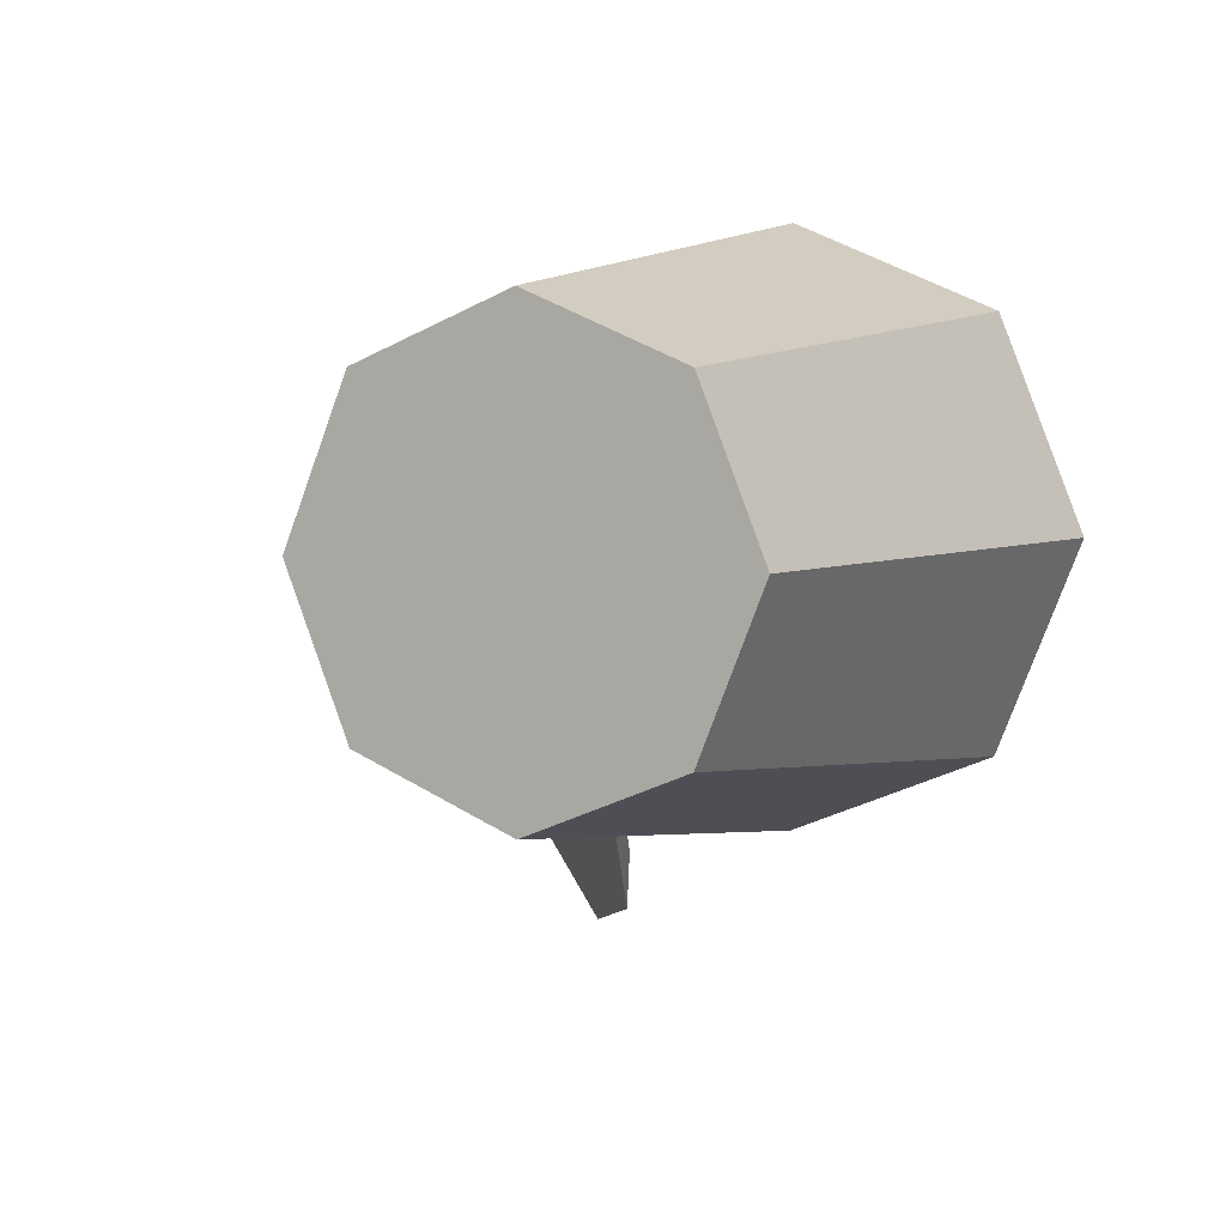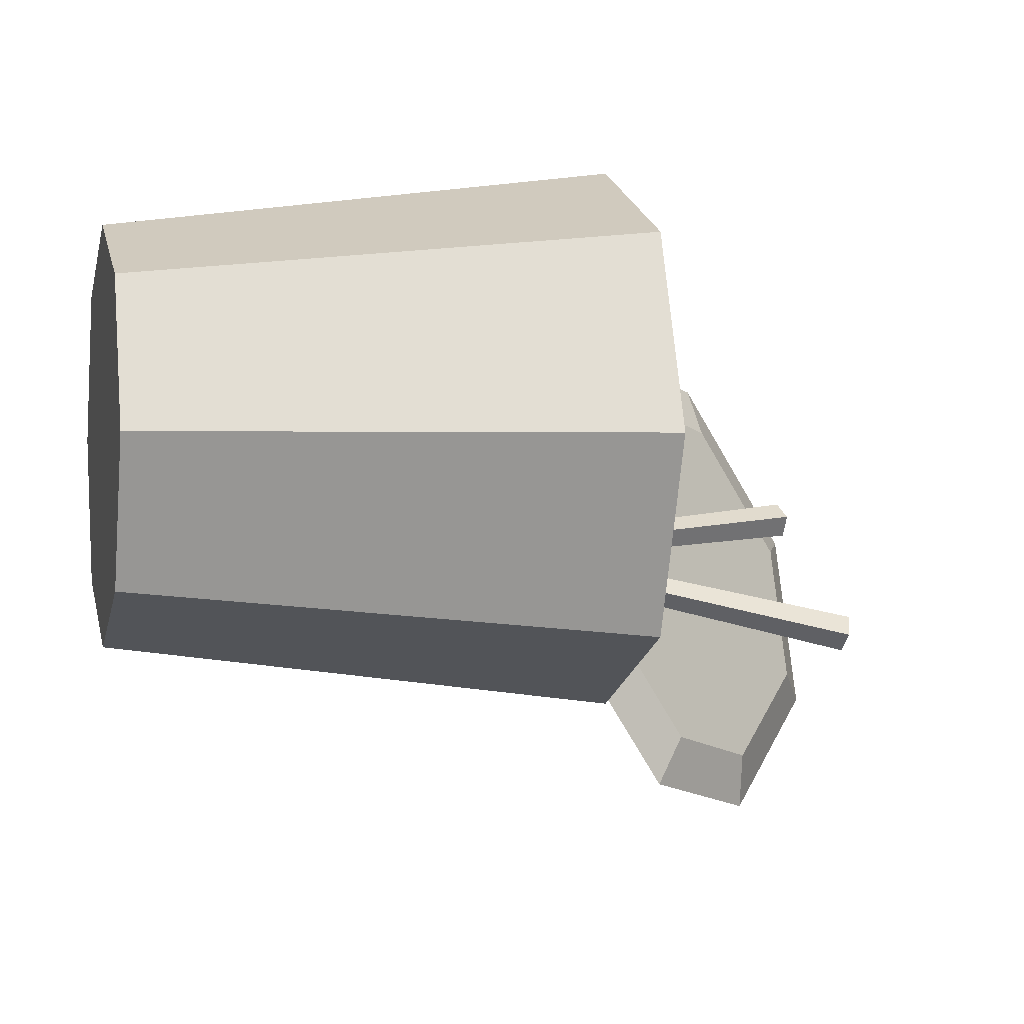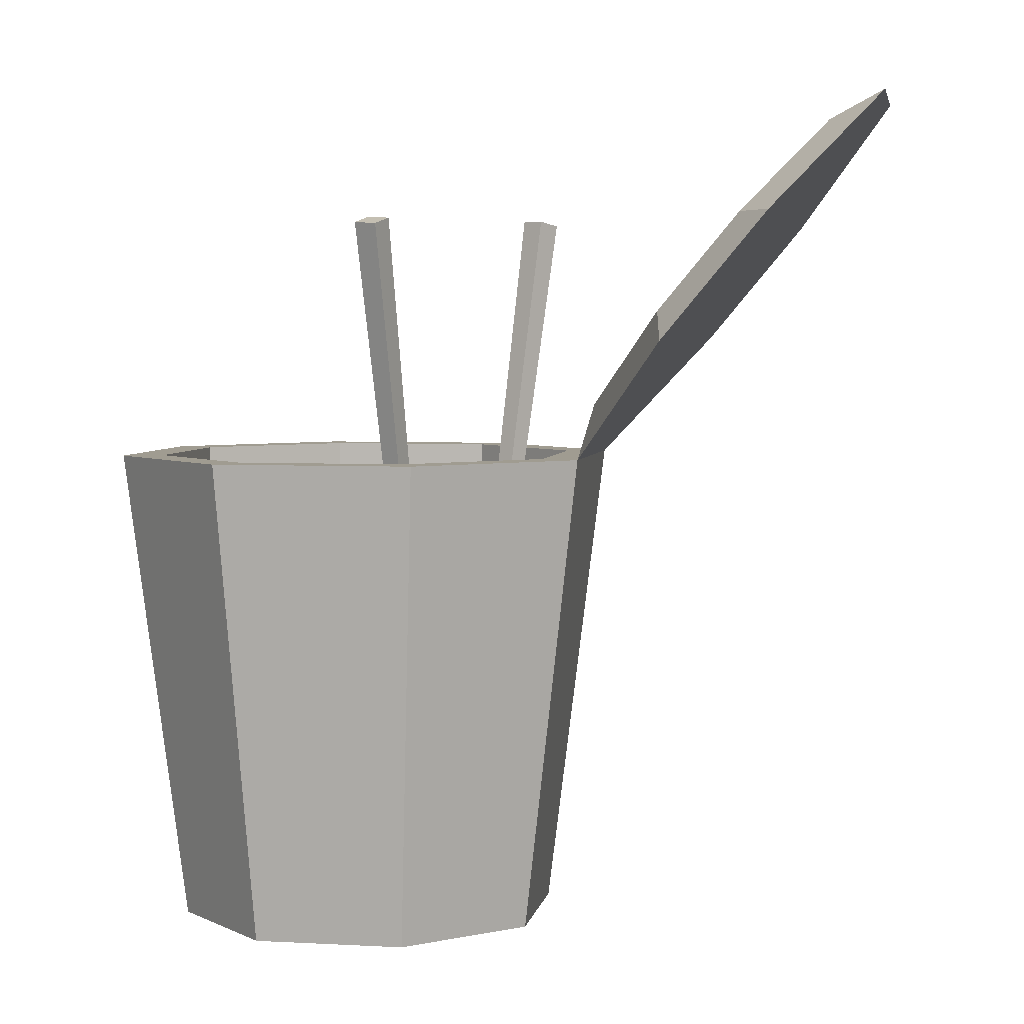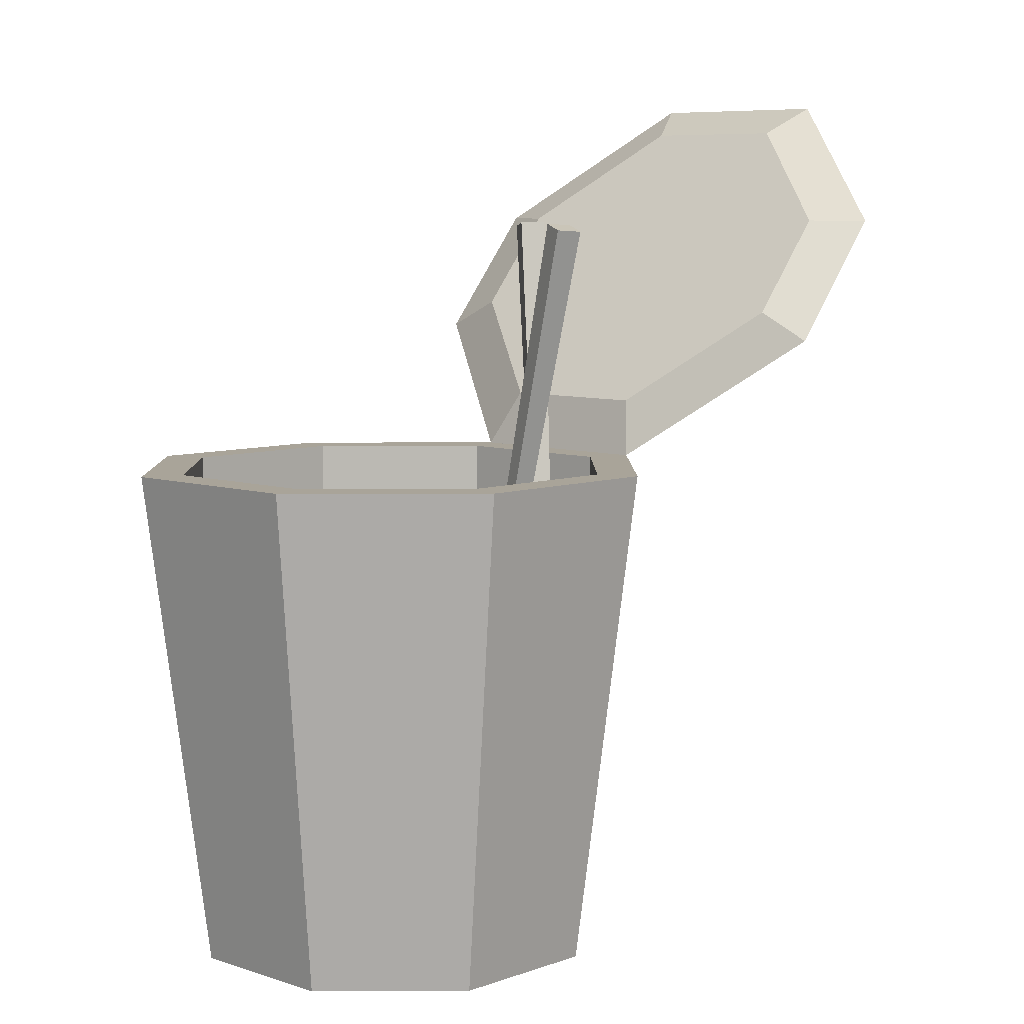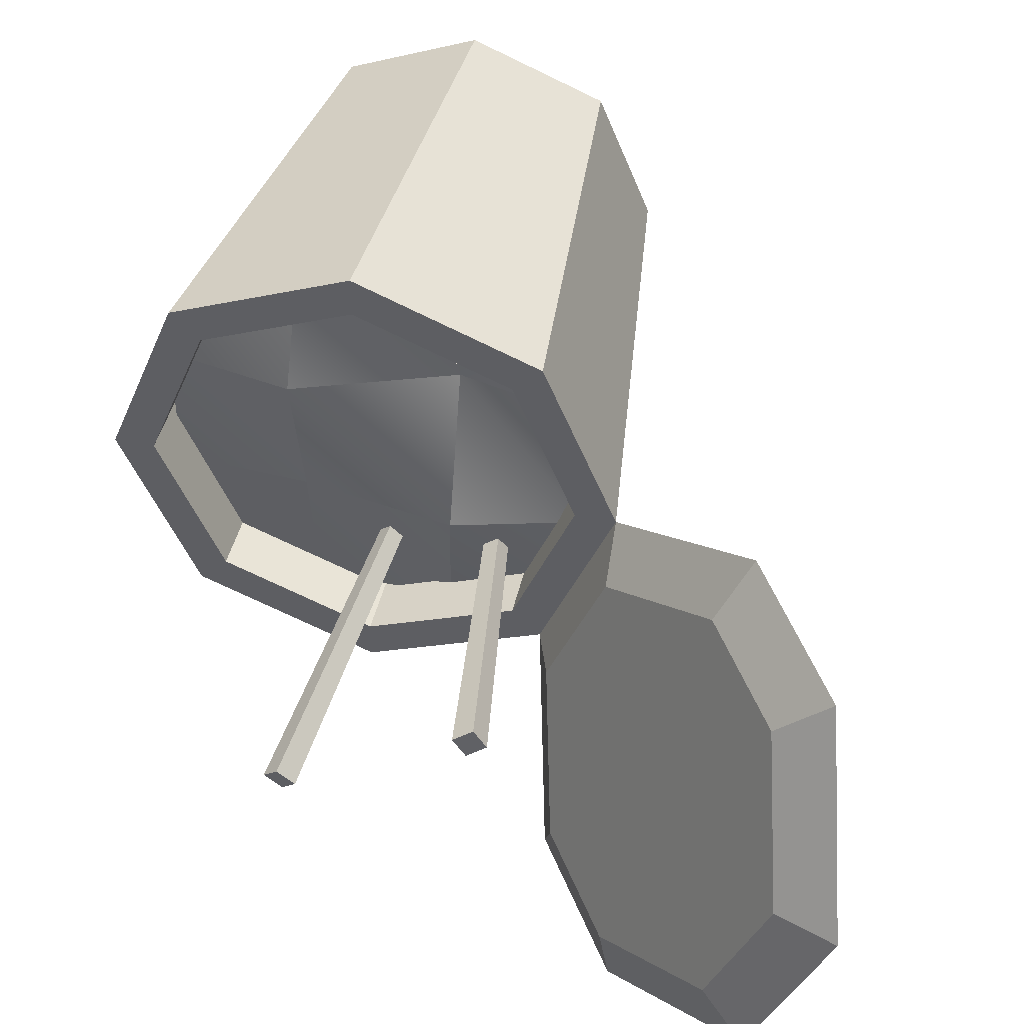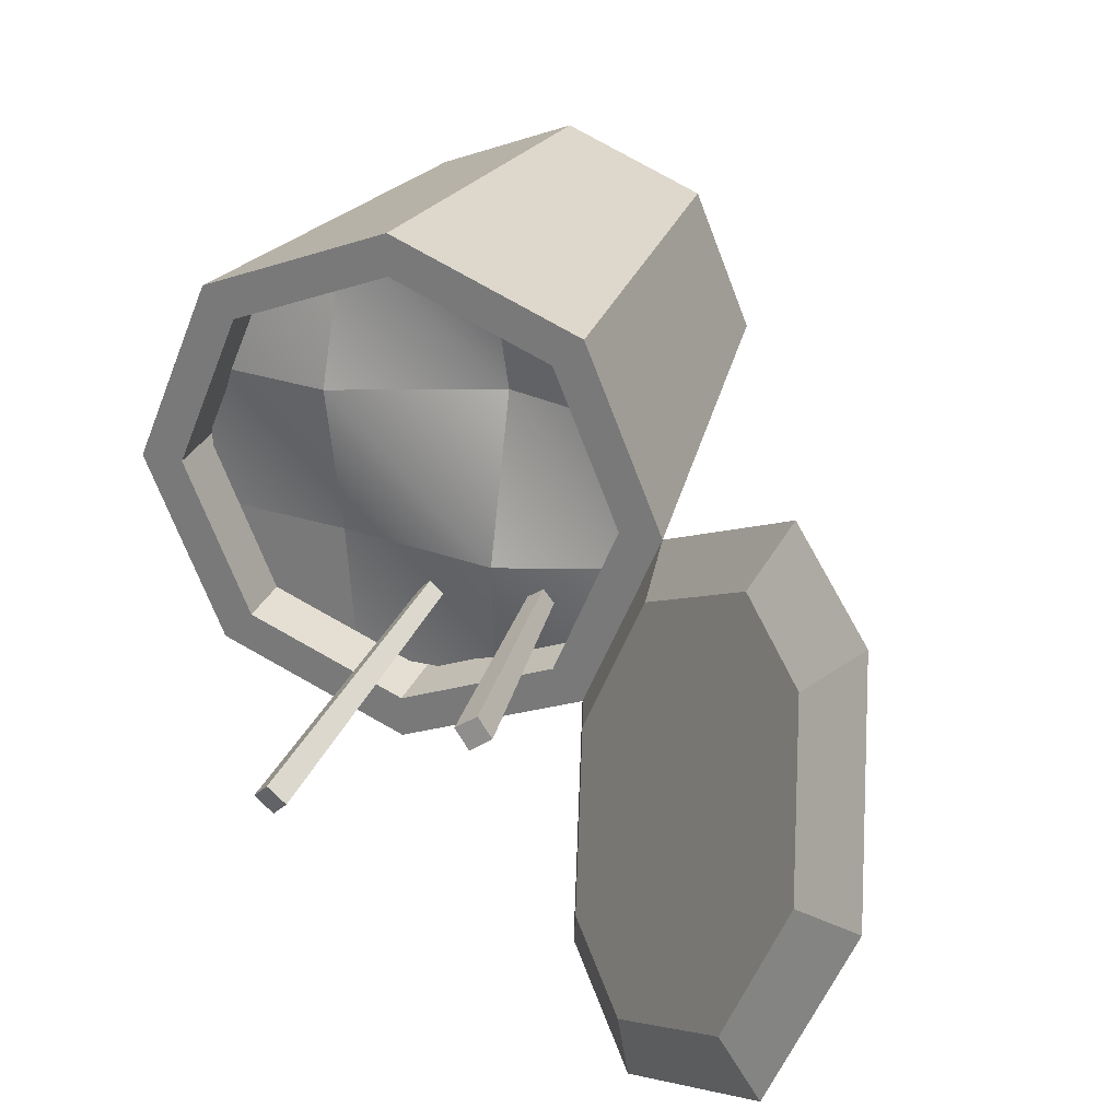
<metadata>
{"format":"obj","ext":"obj","renderer":"f3d","projection":"perspective","resolution":1024,"background":"white","views":[{"elev":4.9,"azim":27.0,"up":"+Z"},{"elev":0.4,"azim":76.4,"up":"+Z"},{"elev":4.4,"azim":167.8,"up":"+Y"},{"elev":7.2,"azim":111.7,"up":"+Y"},{"elev":45.3,"azim":-166.9,"up":"+Z"},{"elev":28.3,"azim":-160.5,"up":"+Z"}]}
</metadata>
<code>
g Cube_Mesh
v 0.04351 0.08162 -0.04351
v 0.03933 -0.05542 -0.03933
v 0.04351 0.08162 0.04351
v 0.03933 -0.05542 0.03933
v -0.04351 0.08162 -0.04351
v -0.03933 -0.05542 -0.03933
v -0.04351 0.08162 0.04351
v -0.03933 -0.05542 0.03933
v 0 -0.05542 -0.05542
v 0 0.08162 0.06132
v 0 -0.05542 0.05542
v 0 0.08162 -0.06132
v -0.05542 -0.05542 0
v 0.06132 0.08162 -0
v -0.06132 0.08162 -0
v 0.05542 -0.05542 0
v 0 -0.05542 0
v 0.04766 0.06508 0.04924
v 0 0.08162 0.07293
v -0.05176 0.08162 0.05176
v 0.07293 0.08162 -0
v 0.05176 0.08162 0.05176
v -0.07293 0.08162 -0
v -0.05176 0.08162 -0.05176
v 0 0.08162 -0.07293
v 0.05176 0.08162 -0.05176
v -0.04852 0.06508 0.04924
v 0 0.05296 0.06132
v 0 0.05296 -0.06132
v 0.06132 0.05296 -0
v -0.06132 0.05296 -0
v -0.04351 0.05296 0.04351
v 0.04351 0.05296 0.04351
v -0.04351 0.05296 -0.04351
v 0.04351 0.05296 -0.04351
v -0.04852 0.06508 -0.04694
v 0.04766 0.06508 -0.04694
v 0.01981 0.06508 -0.05957
v -0.02067 0.06508 -0.05957
v -0.02067 0.06508 0.06187
v 0.01981 0.06508 0.06187
v 0.06029 0.06508 0.02139
v 0.06029 0.06508 -0.01909
v -0.06115 0.06508 -0.01909
v -0.06115 0.06508 0.02139
v -0.02311 0.05804 0.02383
v -0.02311 0.07295 -0.02153
v 0.02225 0.07472 0.02383
v 0.02225 0.06508 -0.02153
v -0.1156 0.1158 0.02972
v -0.06139 0.1158 -0.1029
v -0.142 0.1502 0.01894
v -0.08775 0.1502 -0.1137
v -0.1519 0.1848 -0.03231
v -0.1307 0.1848 -0.08407
v -0.06139 0.1158 -0.1029
v -0.08775 0.1502 -0.1137
v -0.07352 0.09735 -0.009662
v -0.05718 0.09735 -0.0496
v -0.1065 0.1237 0.01327
v -0.06462 0.1237 -0.08906
v -0.1268 0.1503 0.004951
v -0.08495 0.1503 -0.09738
v -0.1345 0.177 -0.0346
v -0.1181 0.177 -0.07454
v -0.06462 0.1237 -0.08906
v -0.08495 0.1503 -0.09738
v -0.01015 0.01852 -0.02688
v 0.007221 0.1479 -0.05875
v -0.007208 0.01876 -0.02414
v 0.01215 0.1483 -0.05416
v -0.01285 0.01954 -0.02406
v 0.002698 0.1496 -0.05404
v -0.009909 0.01977 -0.02133
v 0.007625 0.15 -0.04945
v -0.02748 0.01736 -0.03855
v -0.04662 0.1499 -0.02762
v -0.02527 0.01736 -0.03518
v -0.04292 0.1499 -0.02198
v -0.0308 0.01666 -0.03637
v -0.05217 0.1487 -0.02397
v -0.02859 0.01666 -0.03301
v -0.04847 0.1487 -0.01833
f 7 31 15
f 19 8 11
f 23 6 13
f 17 4 11
f 21 4 16
f 25 2 9
f 6 25 9
f 17 8 13
f 4 19 11
f 10 32 7
f 15 34 5
f 6 17 13
f 2 21 16
f 2 17 9
f 8 23 13
f 3 28 10
f 7 19 10
f 3 21 14
f 5 23 15
f 1 25 12
f 3 19 22
f 5 25 24
f 1 21 26
f 7 23 20
f 49 37 38
f 5 29 12
f 12 35 1
f 14 33 3
f 1 30 14
f 47 36 44
f 49 39 47
f 41 46 40
f 48 47 46
f 27 46 45
f 46 44 45
f 18 48 41
f 42 49 48
f 23 51 50
f 51 52 50
f 52 55 54
f 53 56 57
f 53 65 55
f 55 64 54
f 50 62 60
f 24 58 59
f 51 59 61
f 56 67 57
f 54 62 52
f 23 60 58
f 67 60 62
f 59 60 61
f 65 62 64
f 69 70 68
f 70 75 74
f 74 73 72
f 72 69 68
f 74 68 70
f 71 73 75
f 77 78 76
f 78 83 82
f 83 80 82
f 81 76 80
f 82 76 78
f 83 77 81
f 7 32 31
f 19 20 8
f 23 24 6
f 17 16 4
f 21 22 4
f 25 26 2
f 6 24 25
f 17 11 8
f 4 22 19
f 10 28 32
f 15 31 34
f 6 9 17
f 2 26 21
f 2 16 17
f 8 20 23
f 3 33 28
f 7 20 19
f 3 22 21
f 5 24 23
f 1 26 25
f 3 10 19
f 5 12 25
f 1 14 21
f 7 15 23
f 49 43 37
f 5 34 29
f 12 29 35
f 14 30 33
f 1 35 30
f 47 39 36
f 49 38 39
f 41 48 46
f 48 49 47
f 27 40 46
f 46 47 44
f 18 42 48
f 42 43 49
f 23 24 51
f 51 53 52
f 52 53 55
f 53 51 56
f 53 63 65
f 55 65 64
f 50 52 62
f 24 23 58
f 51 24 59
f 56 66 67
f 54 64 62
f 23 50 60
f 67 66 60
f 59 58 60
f 65 63 62
f 69 71 70
f 70 71 75
f 74 75 73
f 72 73 69
f 74 72 68
f 71 69 73
f 77 79 78
f 78 79 83
f 83 81 80
f 81 77 76
f 82 80 76
f 83 79 77

</code>
